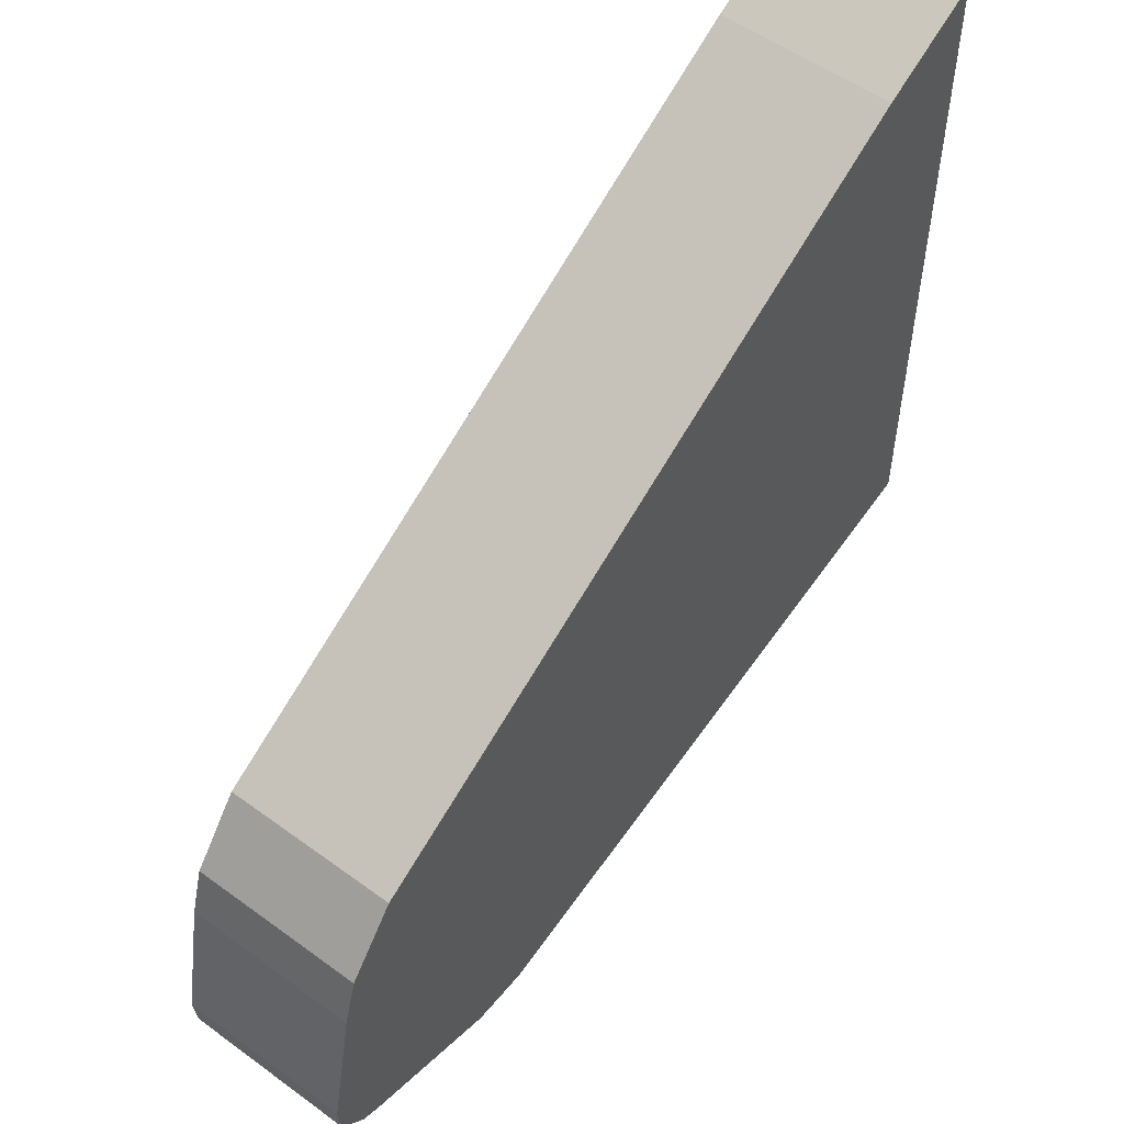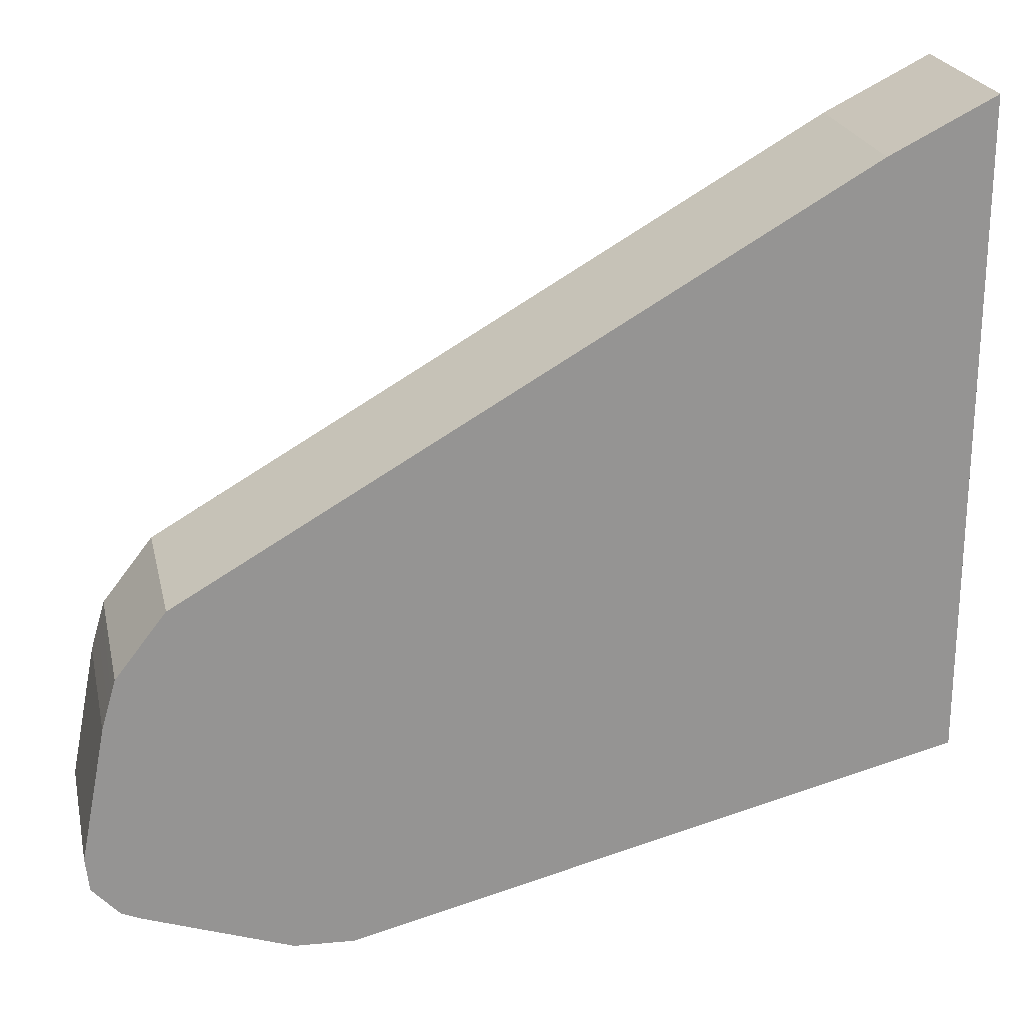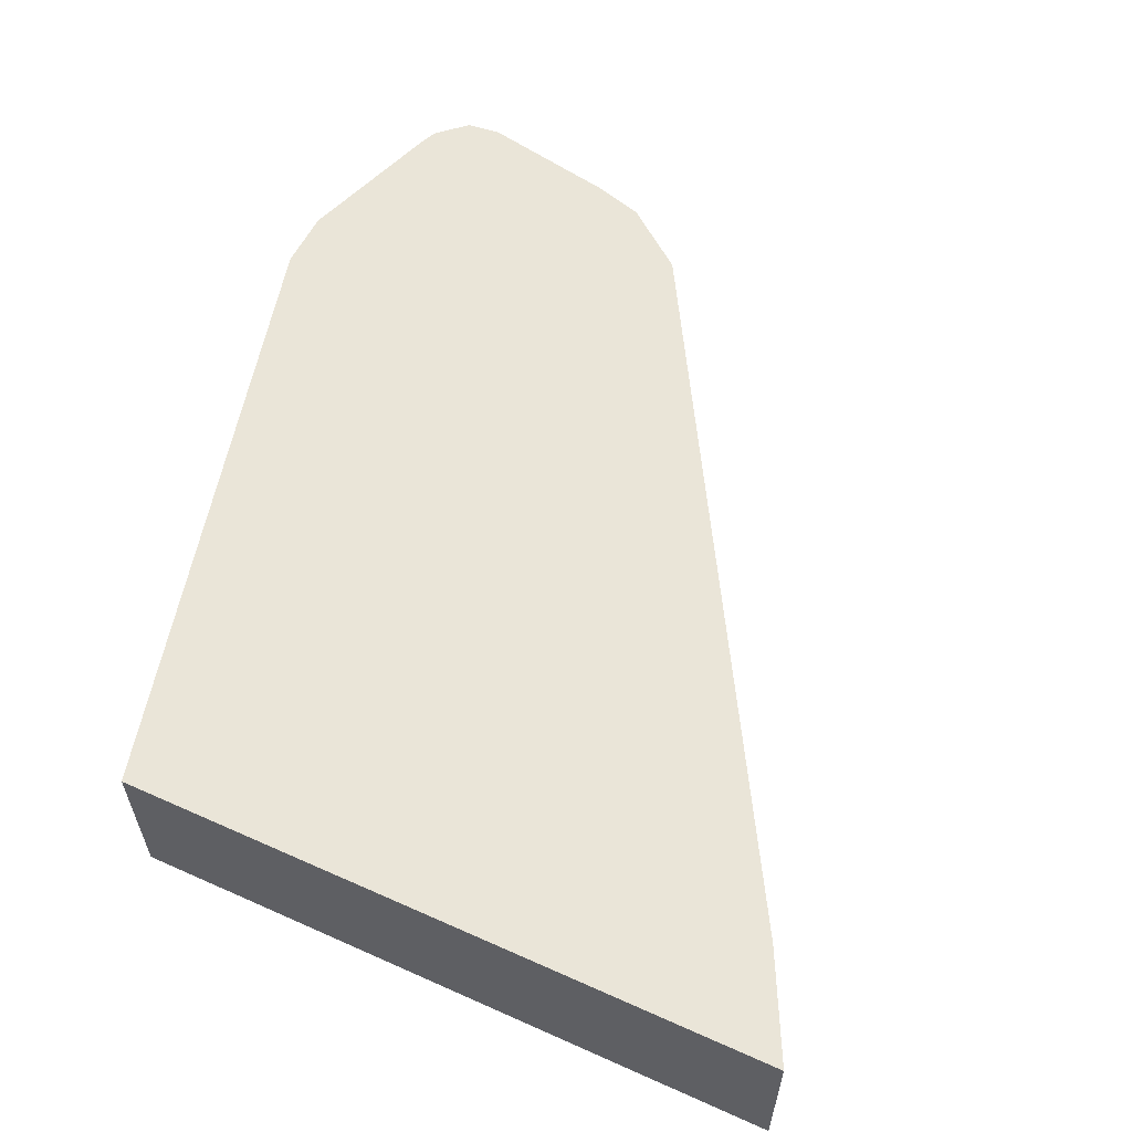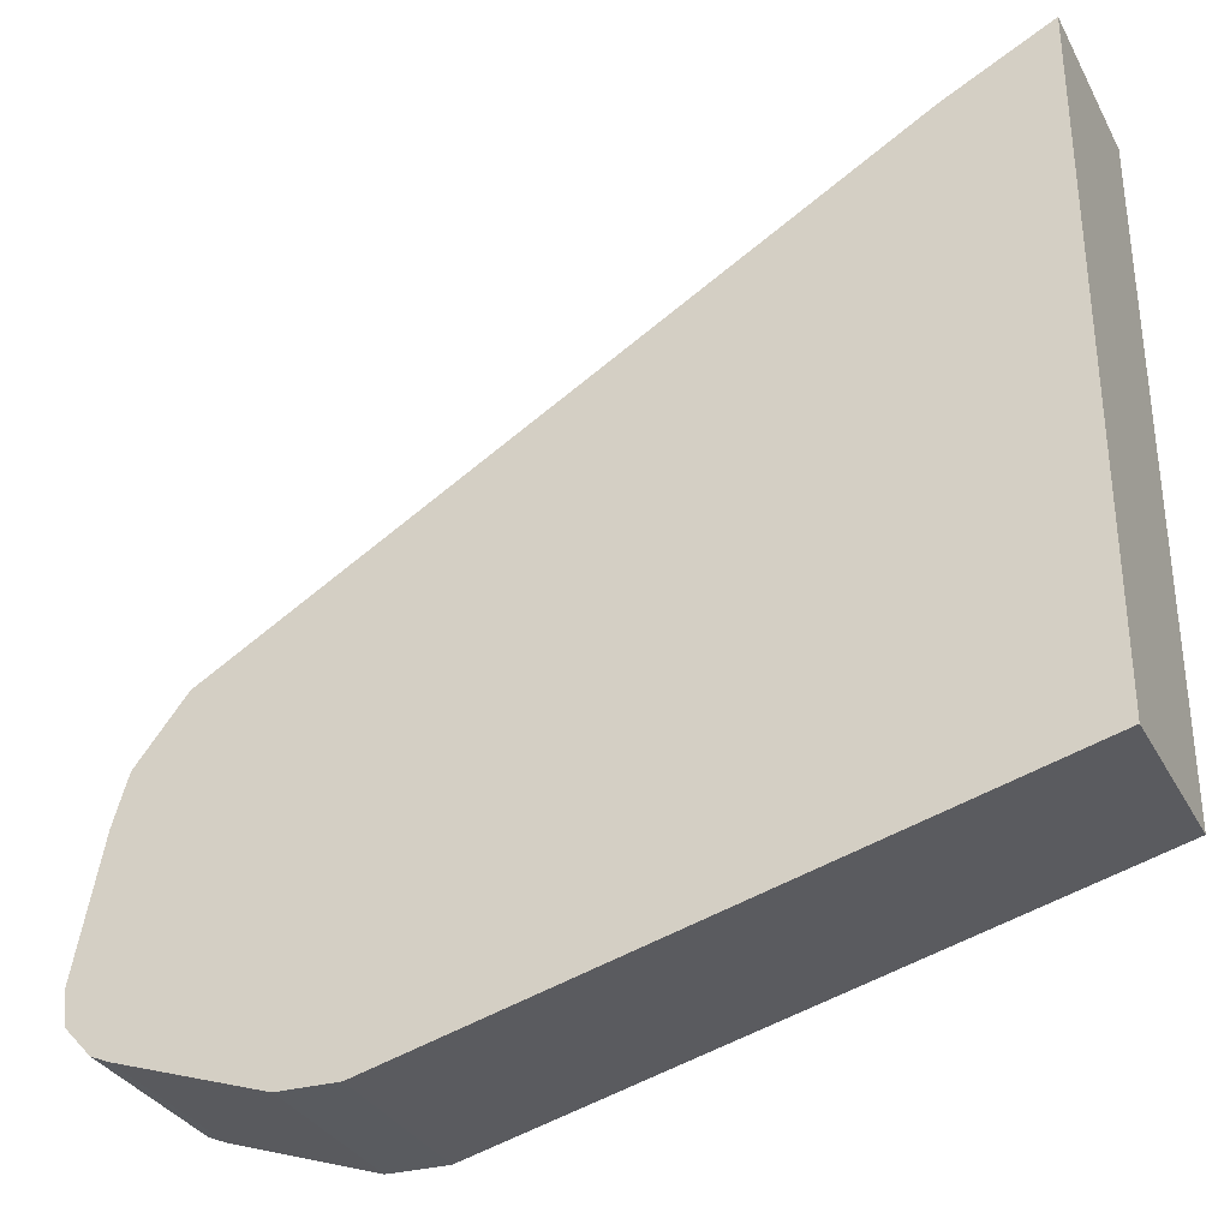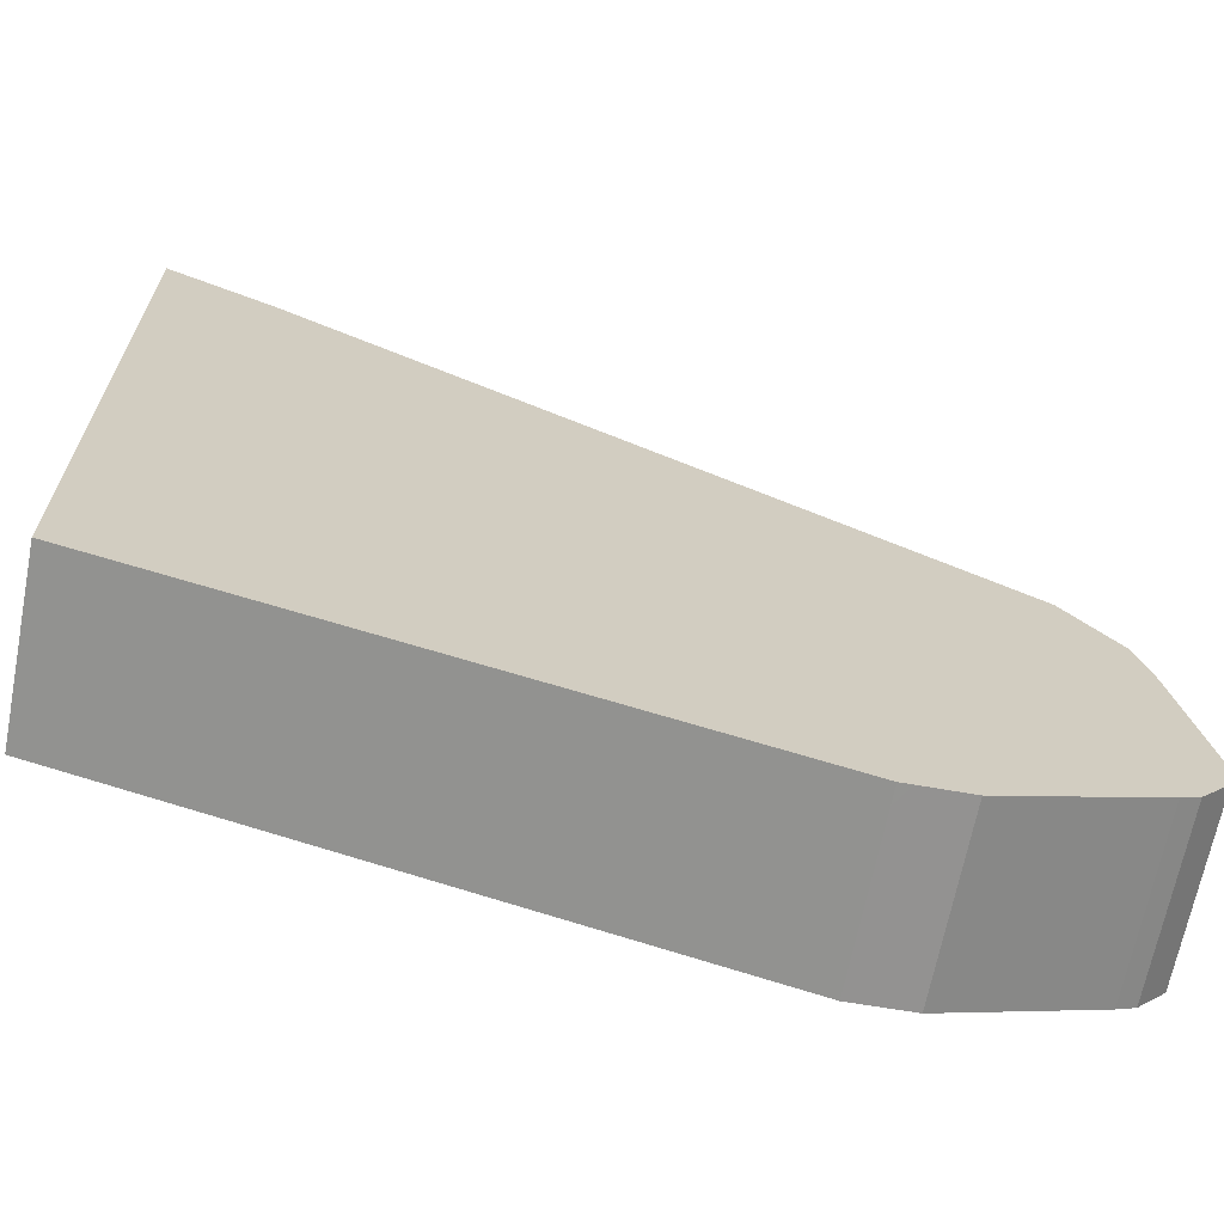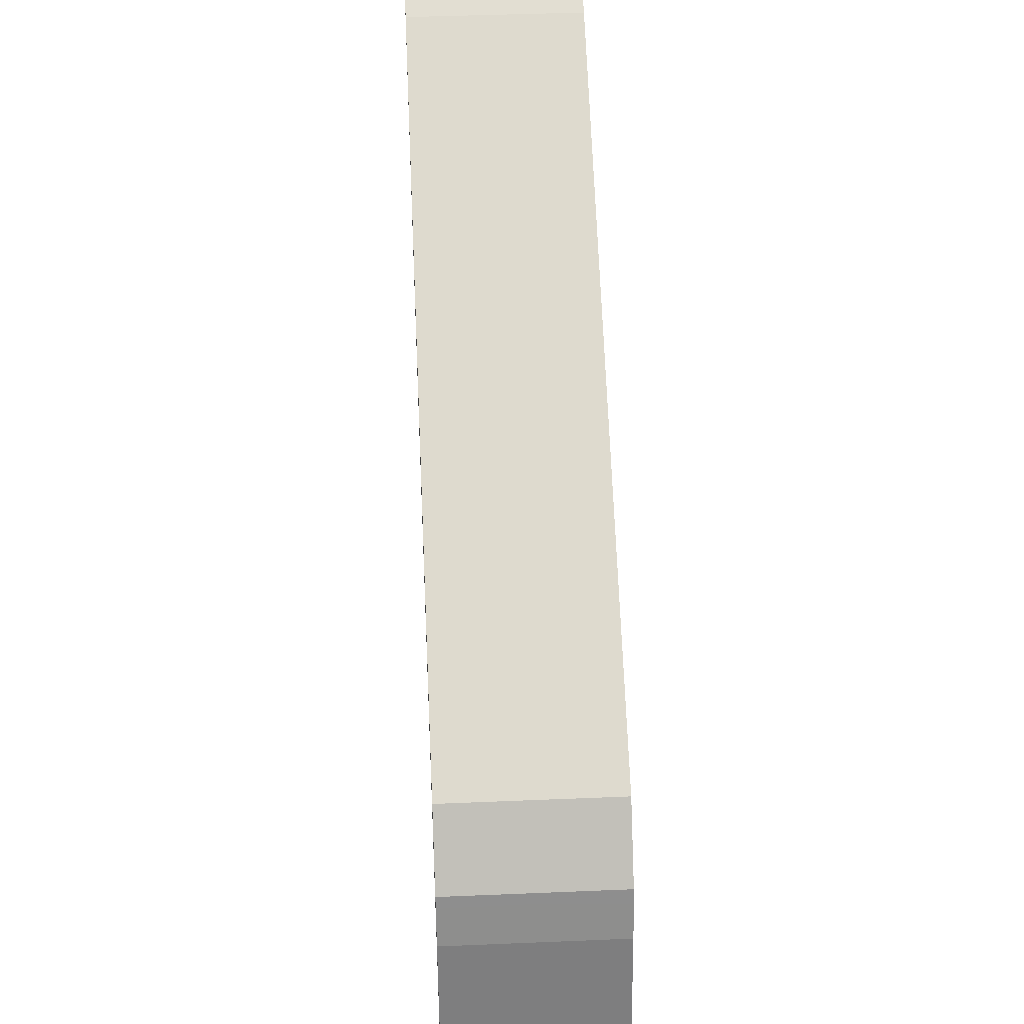
<metadata>
{"format":"obj","ext":"obj","renderer":"f3d","projection":"perspective","resolution":1024,"background":"white","views":[{"elev":53.7,"azim":127.9,"up":"+Z"},{"elev":23.0,"azim":167.7,"up":"+Z"},{"elev":59.0,"azim":-65.3,"up":"+Y"},{"elev":-33.0,"azim":-155.4,"up":"+Z"},{"elev":-66.7,"azim":-11.0,"up":"+Z"},{"elev":41.6,"azim":87.1,"up":"+Z"}]}
</metadata>
<code>
o convex_3.003
v 318.1 -40.02 -17.16
v 322.9 -40.02 -16.98
v 322.9 -54 -16.98
v 318.1 -54 -17.15
v 268.9 -54 -4.996
v 268.9 -40.02 -4.996
v 268.9 -40.02 48.52
v 277.3 -40.02 44.28
v 331.3 -40.02 13.1
v 333 -40.02 10.96
v 335.4 -40.02 7.9
v 335.9 -40.02 6.241
v 336.6 -40.02 3.869
v 338.7 -40.02 -7.072
v 338.4 -40.02 -9.792
v 336.2 -40.02 -12.18
v 334.8 -40.02 -12.81
v 329.9 -40.02 -14.52
v 334.8 -54 -12.81
v 336.2 -54 -12.18
v 338.4 -54 -9.792
v 338.7 -54 -7.072
v 336.6 -54 3.869
v 335.4 -54 7.9
v 331.3 -54 13.1
v 268.9 -54 48.51
v 277.3 -54 44.28
g convex_3.003_convex_3.003_Default_OBJ.004
f 1 2 3
f 1 3 4
f 1 4 5
f 1 5 6
f 1 6 7
f 1 7 8
f 1 8 9
f 1 9 10
f 1 10 11
f 1 11 12
f 1 12 13
f 1 13 14
f 1 14 15
f 1 15 16
f 1 16 17
f 1 17 18
f 1 18 2
f 2 18 3
f 3 18 19
f 3 19 20
f 3 20 21
f 3 21 22
f 3 22 23
f 3 23 24
f 3 24 25
f 3 25 5
f 3 5 4
f 5 26 7
f 5 7 6
f 5 25 26
f 18 17 19
f 19 17 16
f 19 16 20
f 26 27 7
f 26 25 27
f 25 24 10
f 25 10 9
f 25 9 8
f 25 8 27
f 7 27 8
f 20 16 15
f 20 15 21
f 24 23 12
f 24 12 11
f 24 11 10
f 21 15 14
f 21 14 22
f 23 22 14
f 23 14 13
f 23 13 12

</code>
